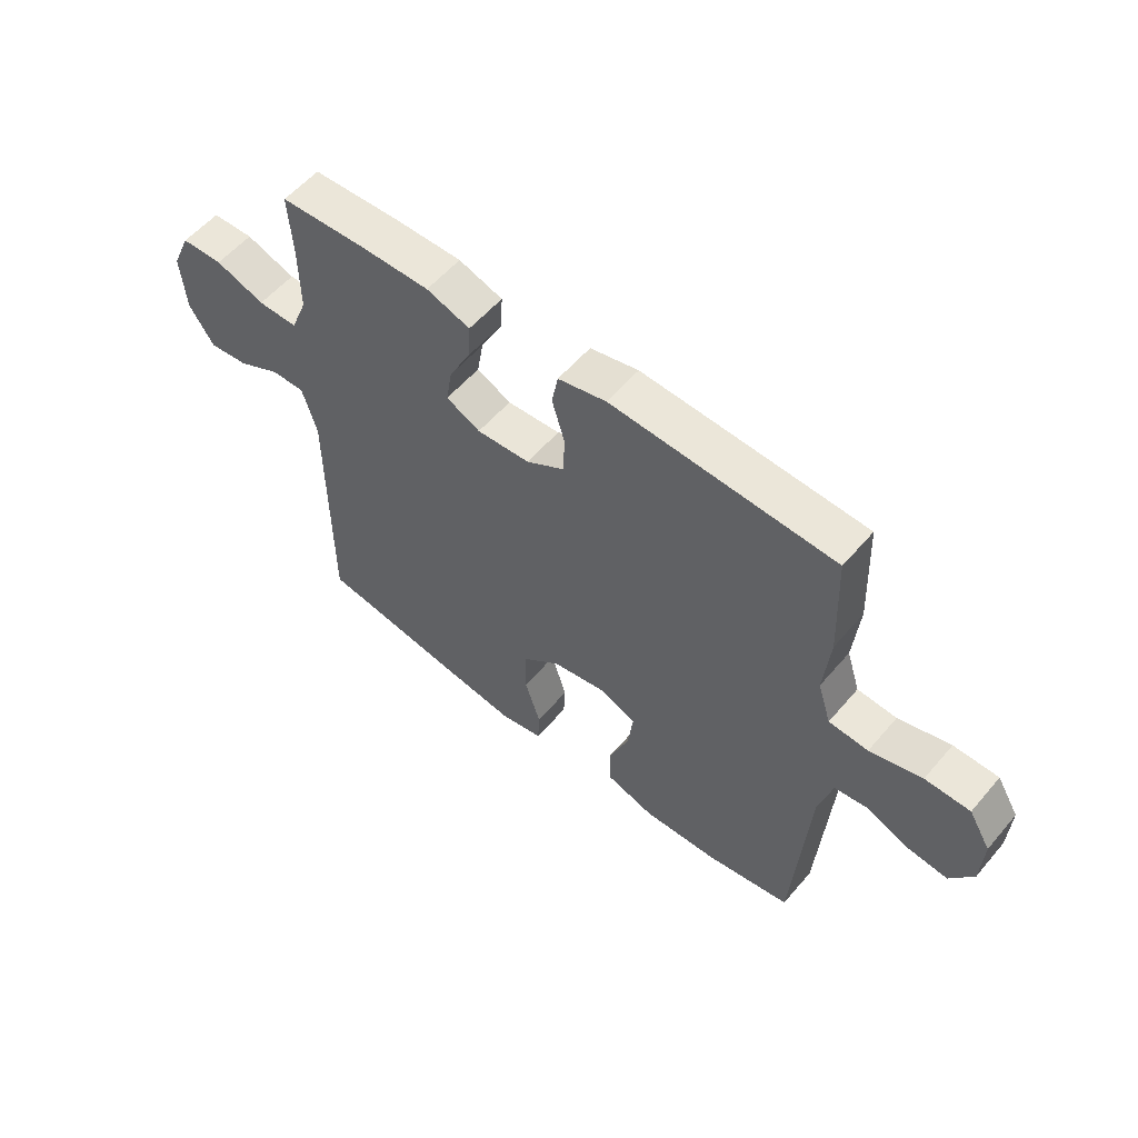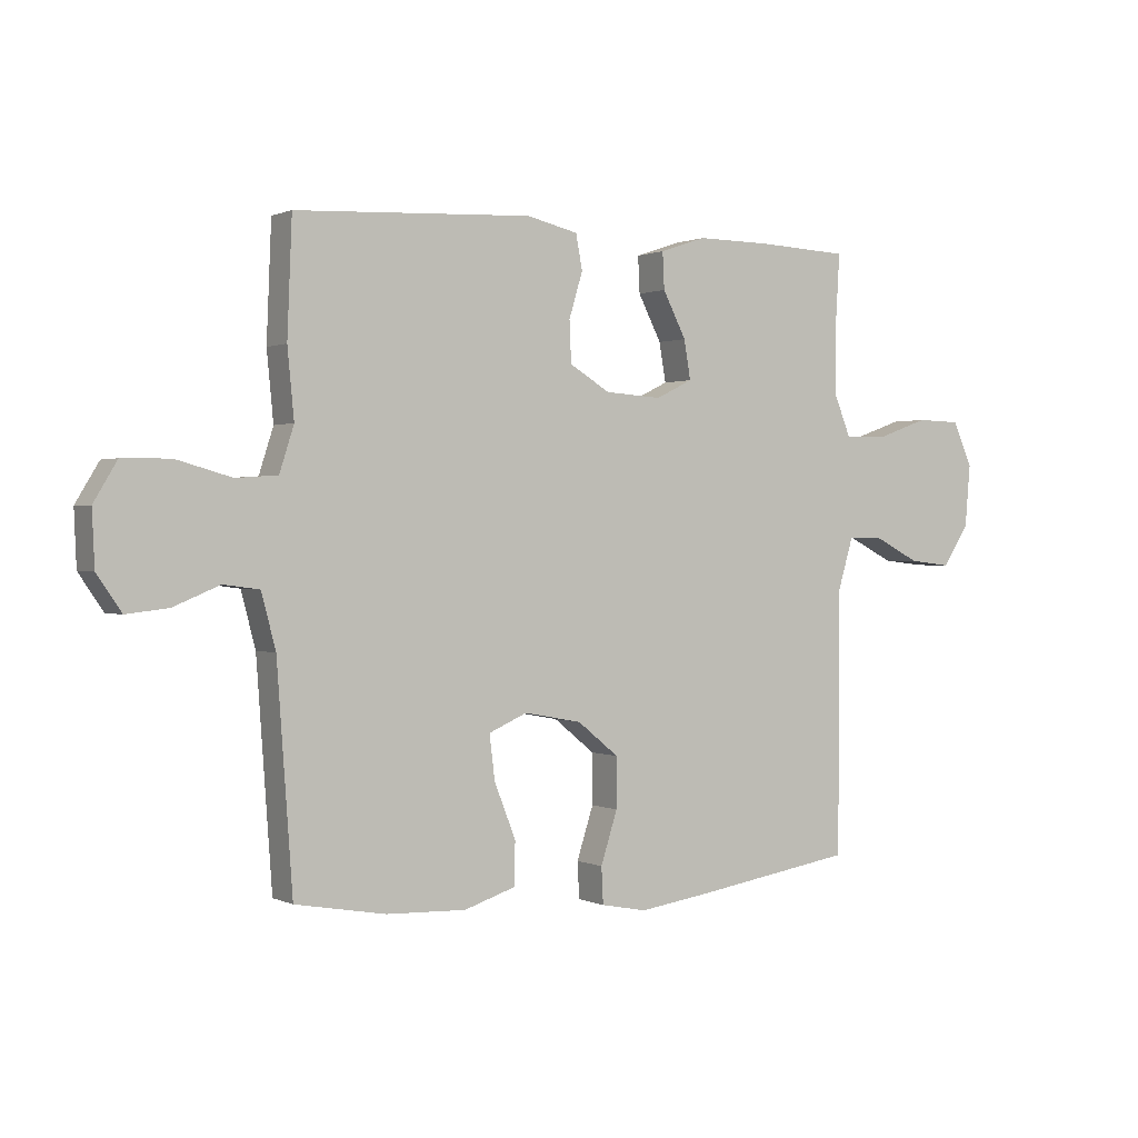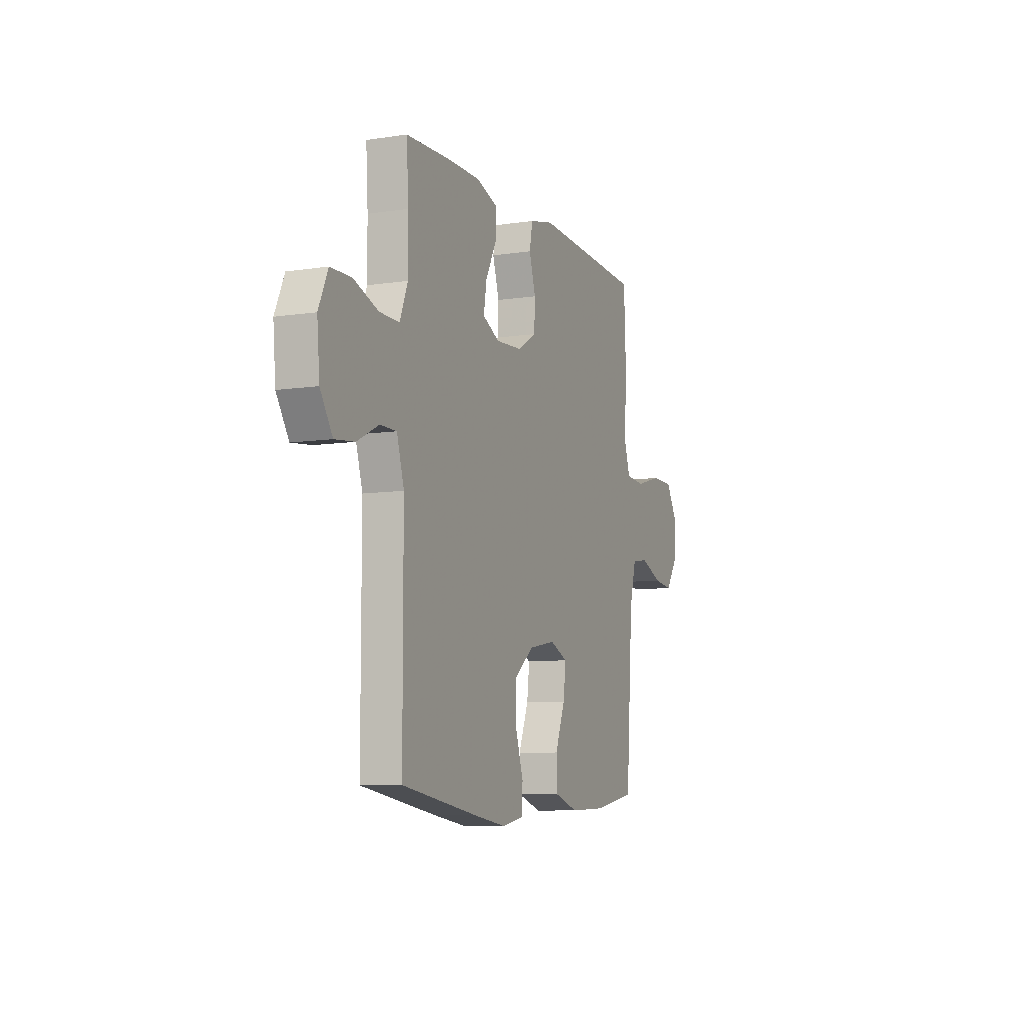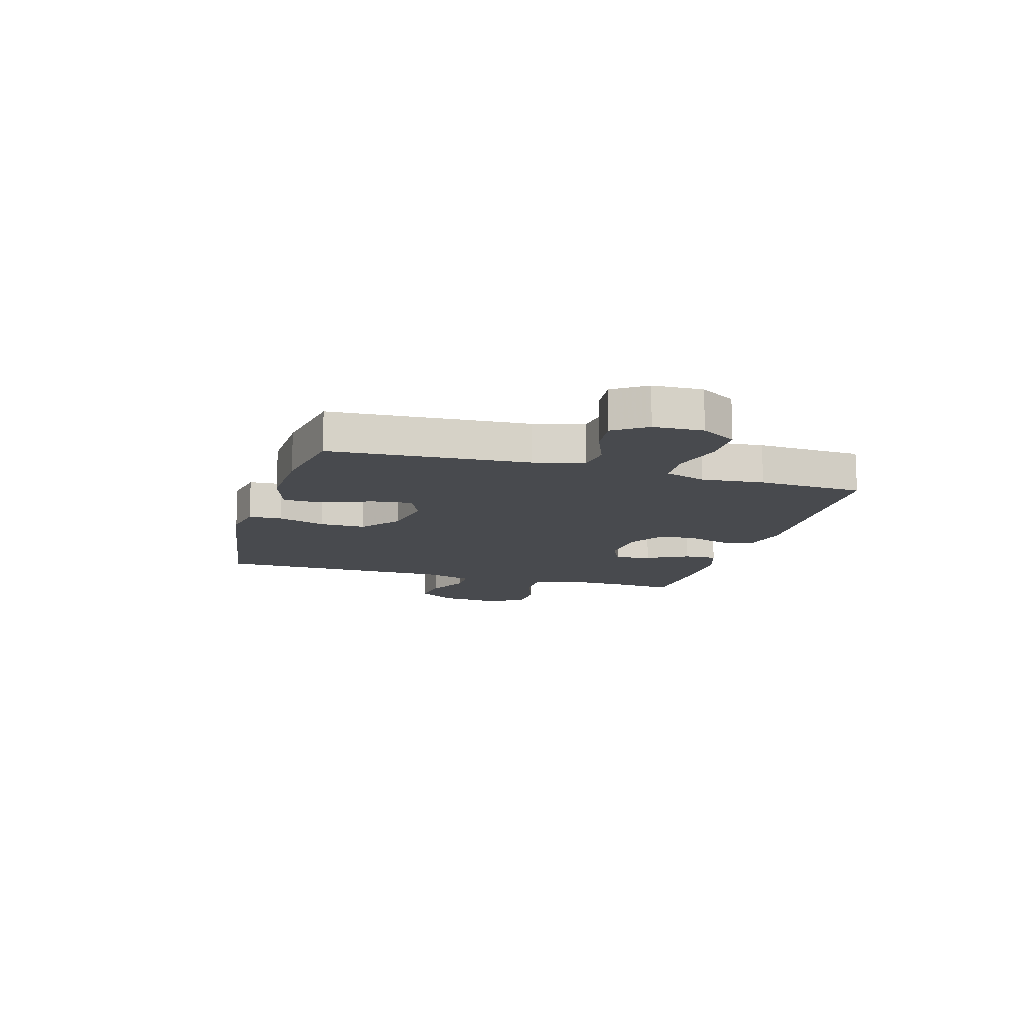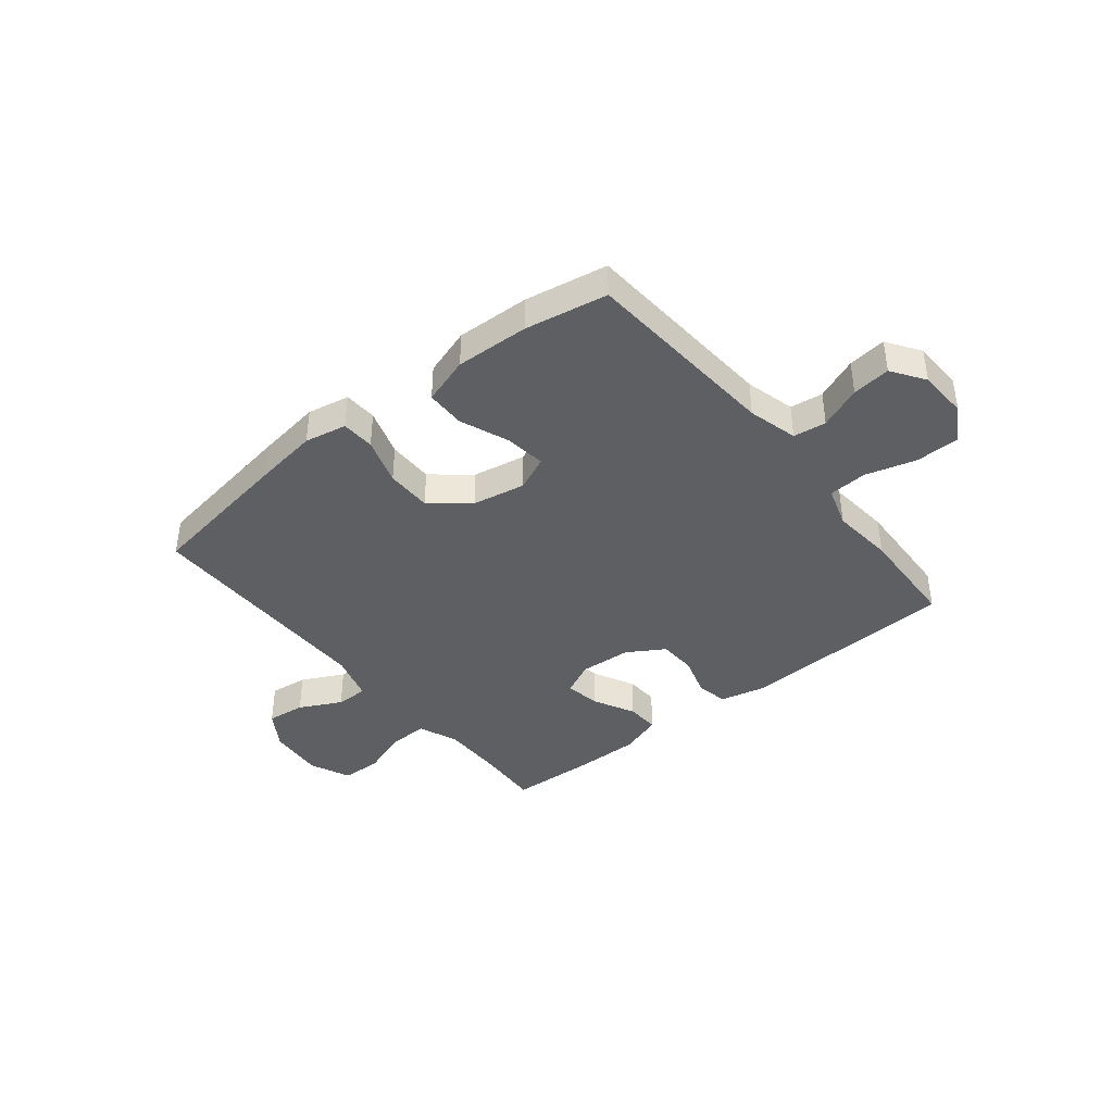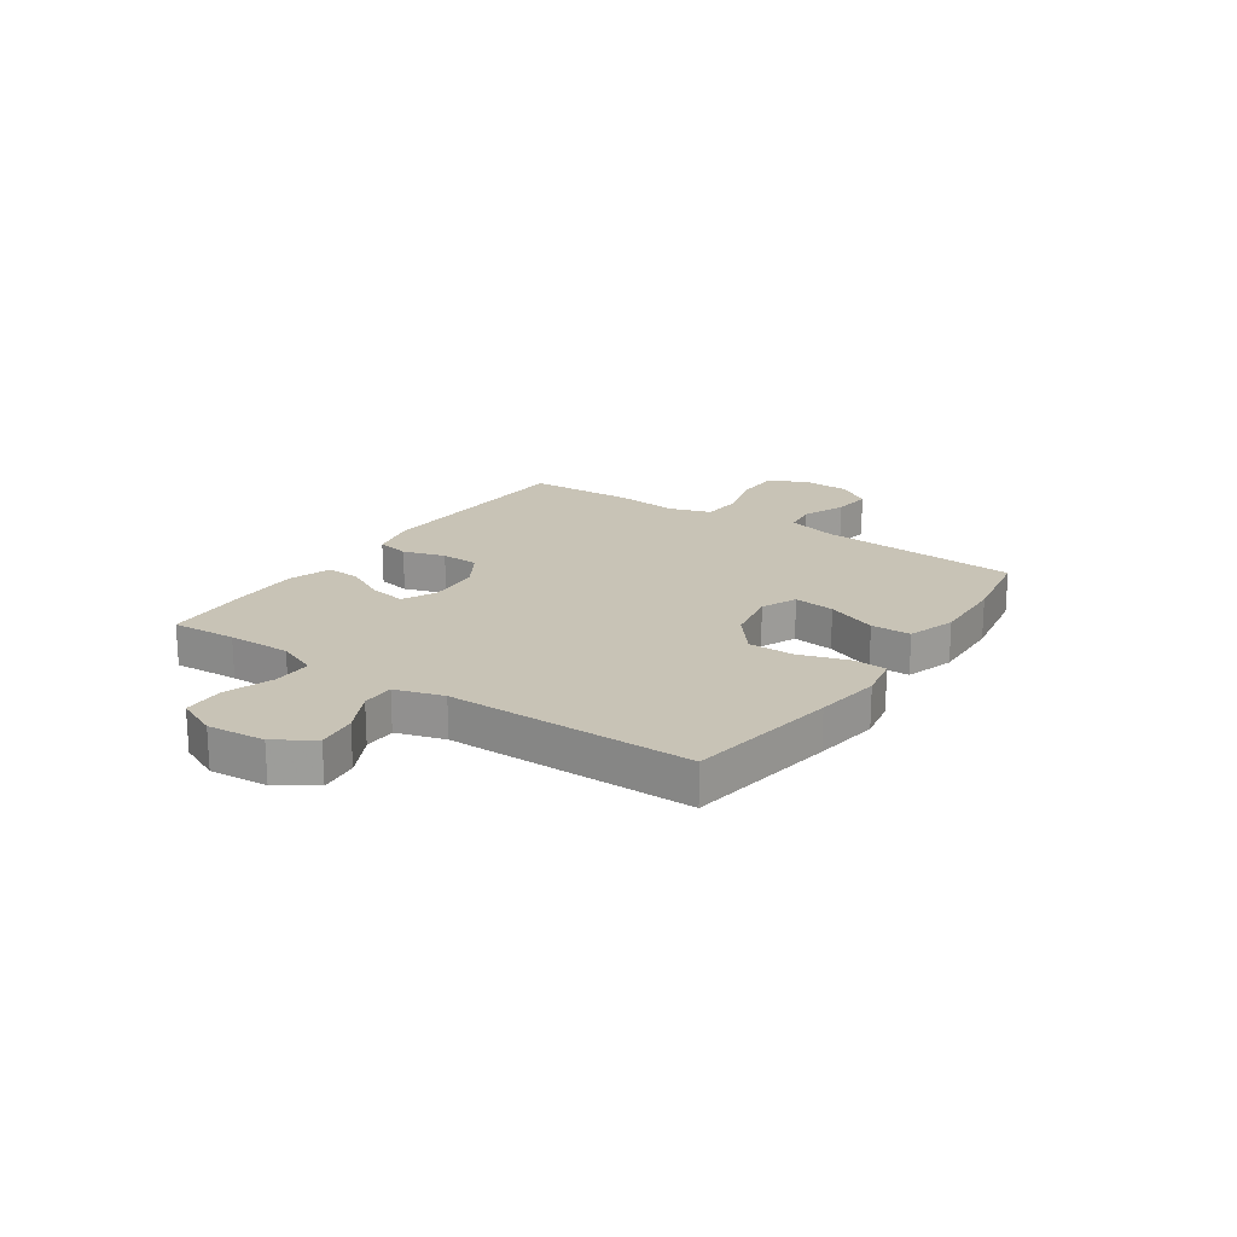
<metadata>
{"format":"obj","ext":"obj","renderer":"f3d","projection":"perspective","resolution":1024,"background":"white","views":[{"elev":56.3,"azim":-140.2,"up":"+Z"},{"elev":0.8,"azim":-32.1,"up":"+Z"},{"elev":-8.4,"azim":112.6,"up":"+Z"},{"elev":-13.1,"azim":-106.4,"up":"+Y"},{"elev":-40.5,"azim":-141.2,"up":"+Y"},{"elev":19.5,"azim":124.2,"up":"+Y"}]}
</metadata>
<code>
v -0.5 0.07 -0.5
v -0.526 0.07 -0.136
v -0.55 0.07 -0.045
v -0.61 0.07 -0.037
v -0.688 0.07 -0.069
v -0.758 0.07 -0.077
v -0.799 0.07 -0.017
v -0.803 0.07 0.074
v -0.764 0.07 0.139
v -0.684 0.07 0.14
v -0.591 0.07 0.114
v -0.521 0.07 0.119
v -0.497 0.07 0.194
v -0.508 0.07 0.308
v -0.5 0.07 0.5
v -0.103 0.07 0.52
v -0.017 0.07 0.5
v -0.006 0.07 0.442
v -0.029 0.07 0.366
v -0.026 0.07 0.297
v 0.042 0.07 0.256
v 0.137 0.07 0.25
v 0.198 0.07 0.28
v 0.187 0.07 0.345
v 0.148 0.07 0.421
v 0.145 0.07 0.482
v 0.223 0.07 0.508
v 0.347 0.07 0.507
v 0.5 0.07 0.5
v 0.493 0.07 0.383
v 0.492 0.07 0.269
v 0.521 0.07 0.197
v 0.592 0.07 0.198
v 0.68 0.07 0.229
v 0.754 0.07 0.227
v 0.787 0.07 0.153
v 0.778 0.07 0.049
v 0.734 0.07 -0.019
v 0.663 0.07 -0.011
v 0.586 0.07 0.028
v 0.527 0.07 0.028
v 0.501 0.07 -0.059
v 0.5 0.07 -0.5
v 0.228 0.07 -0.543
v 0.11 0.07 -0.56
v 0.033 0.07 -0.545
v 0.03 0.07 -0.484
v 0.058 0.07 -0.397
v 0.058 0.07 -0.313
v -0.011 0.07 -0.257
v -0.108 0.07 -0.239
v -0.172 0.07 -0.267
v -0.163 0.07 -0.341
v -0.127 0.07 -0.432
v -0.128 0.07 -0.504
v -0.215 0.07 -0.532
v -0.349 0.07 -0.527
v -0.5 0 -0.5
v -0.526 0 -0.136
v -0.55 0 -0.045
v -0.61 0 -0.037
v -0.688 0 -0.069
v -0.758 0 -0.077
v -0.799 0 -0.017
v -0.803 0 0.074
v -0.764 0 0.139
v -0.684 0 0.14
v -0.591 0 0.114
v -0.521 0 0.119
v -0.497 0 0.194
v -0.508 0 0.308
v -0.5 0 0.5
v -0.103 0 0.52
v -0.017 0 0.5
v -0.006 0 0.442
v -0.029 0 0.366
v -0.026 0 0.297
v 0.042 0 0.256
v 0.137 0 0.25
v 0.198 0 0.28
v 0.187 0 0.345
v 0.148 0 0.421
v 0.145 0 0.482
v 0.223 0 0.508
v 0.347 0 0.507
v 0.5 0 0.5
v 0.493 0 0.383
v 0.492 0 0.269
v 0.521 0 0.197
v 0.592 0 0.198
v 0.68 0 0.229
v 0.754 0 0.227
v 0.787 0 0.153
v 0.778 0 0.049
v 0.734 0 -0.019
v 0.663 0 -0.011
v 0.586 0 0.028
v 0.527 0 0.028
v 0.501 0 -0.059
v 0.5 0 -0.5
v 0.228 0 -0.543
v 0.11 0 -0.56
v 0.033 0 -0.545
v 0.03 0 -0.484
v 0.058 0 -0.397
v 0.058 0 -0.313
v -0.011 0 -0.257
v -0.108 0 -0.239
v -0.172 0 -0.267
v -0.163 0 -0.341
v -0.127 0 -0.432
v -0.128 0 -0.504
v -0.215 0 -0.532
v -0.349 0 -0.527
f 56 57 1 2
f 53 54 55 56
f 52 53 56 2
f 51 52 2 3
f 50 51 3
f 45 46 47 48
f 45 48 49
f 42 43 44 45
f 41 42 45 49
f 37 38 39 40
f 37 40 41
f 36 37 41
f 33 34 35 36
f 32 33 36 41
f 31 32 41 49
f 27 28 29 30
f 24 25 26 27
f 23 24 27 30
f 22 23 30 31
f 16 17 18 19
f 16 19 20
f 13 14 15 16
f 12 13 16 20
f 8 9 10 11
f 8 11 12
f 7 8 12
f 4 5 6 7
f 4 7 12 20
f 22 31 49 50
f 21 22 50 3
f 3 4 20 21
f 59 58 114 113
f 113 112 111 110
f 59 113 110 109
f 60 59 109 108
f 60 108 107
f 105 104 103 102
f 106 105 102
f 102 101 100 99
f 106 102 99 98
f 97 96 95 94
f 98 97 94
f 98 94 93
f 93 92 91 90
f 98 93 90 89
f 106 98 89 88
f 87 86 85 84
f 84 83 82 81
f 87 84 81 80
f 88 87 80 79
f 76 75 74 73
f 77 76 73
f 73 72 71 70
f 77 73 70 69
f 68 67 66 65
f 69 68 65
f 69 65 64
f 64 63 62 61
f 77 69 64 61
f 107 106 88 79
f 60 107 79 78
f 78 77 61 60
f 1 58 59 2
f 2 59 60 3
f 3 60 61 4
f 4 61 62 5
f 5 62 63 6
f 6 63 64 7
f 7 64 65 8
f 8 65 66 9
f 9 66 67 10
f 10 67 68 11
f 11 68 69 12
f 12 69 70 13
f 13 70 71 14
f 14 71 72 15
f 15 72 73 16
f 16 73 74 17
f 17 74 75 18
f 18 75 76 19
f 19 76 77 20
f 20 77 78 21
f 21 78 79 22
f 22 79 80 23
f 23 80 81 24
f 24 81 82 25
f 25 82 83 26
f 26 83 84 27
f 27 84 85 28
f 28 85 86 29
f 29 86 87 30
f 30 87 88 31
f 31 88 89 32
f 32 89 90 33
f 33 90 91 34
f 34 91 92 35
f 35 92 93 36
f 36 93 94 37
f 37 94 95 38
f 38 95 96 39
f 39 96 97 40
f 40 97 98 41
f 41 98 99 42
f 42 99 100 43
f 43 100 101 44
f 44 101 102 45
f 45 102 103 46
f 46 103 104 47
f 47 104 105 48
f 48 105 106 49
f 49 106 107 50
f 50 107 108 51
f 51 108 109 52
f 52 109 110 53
f 53 110 111 54
f 54 111 112 55
f 55 112 113 56
f 56 113 114 57
f 57 114 58 1

</code>
